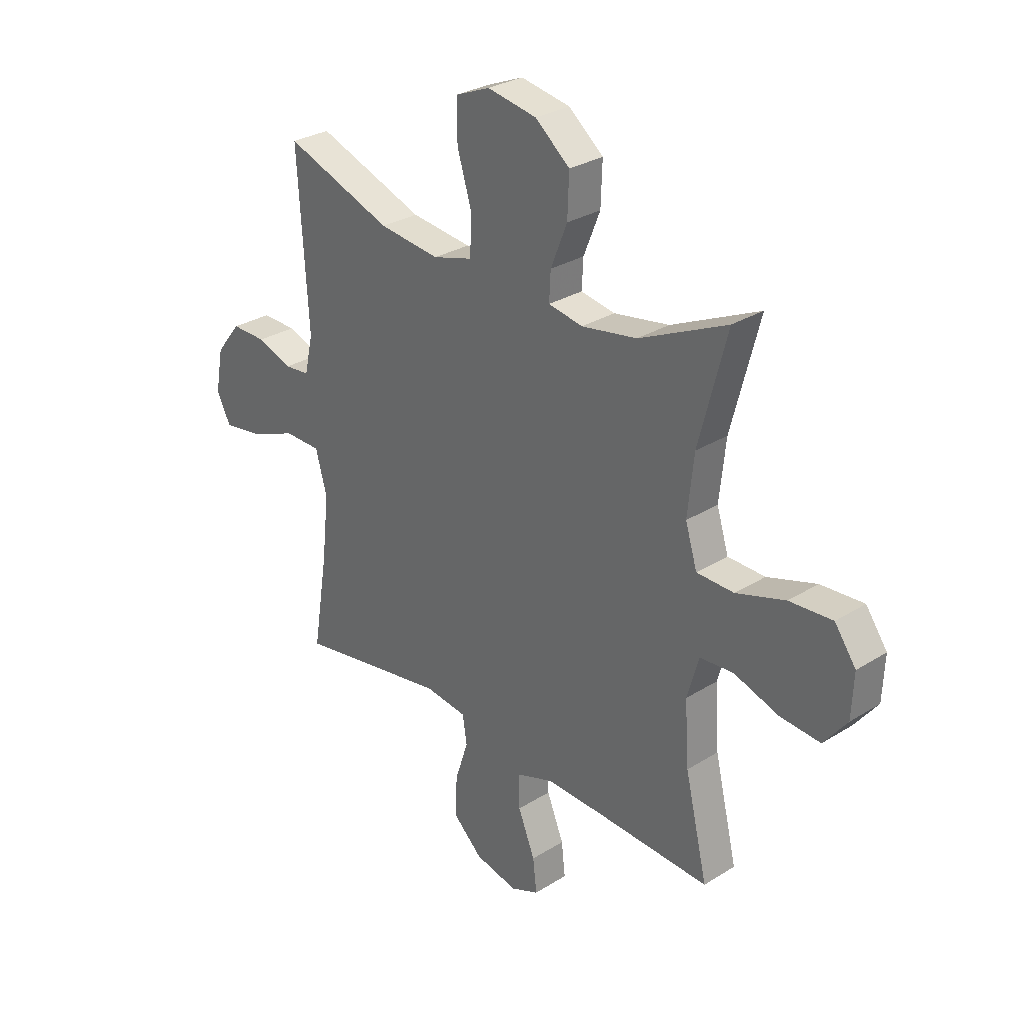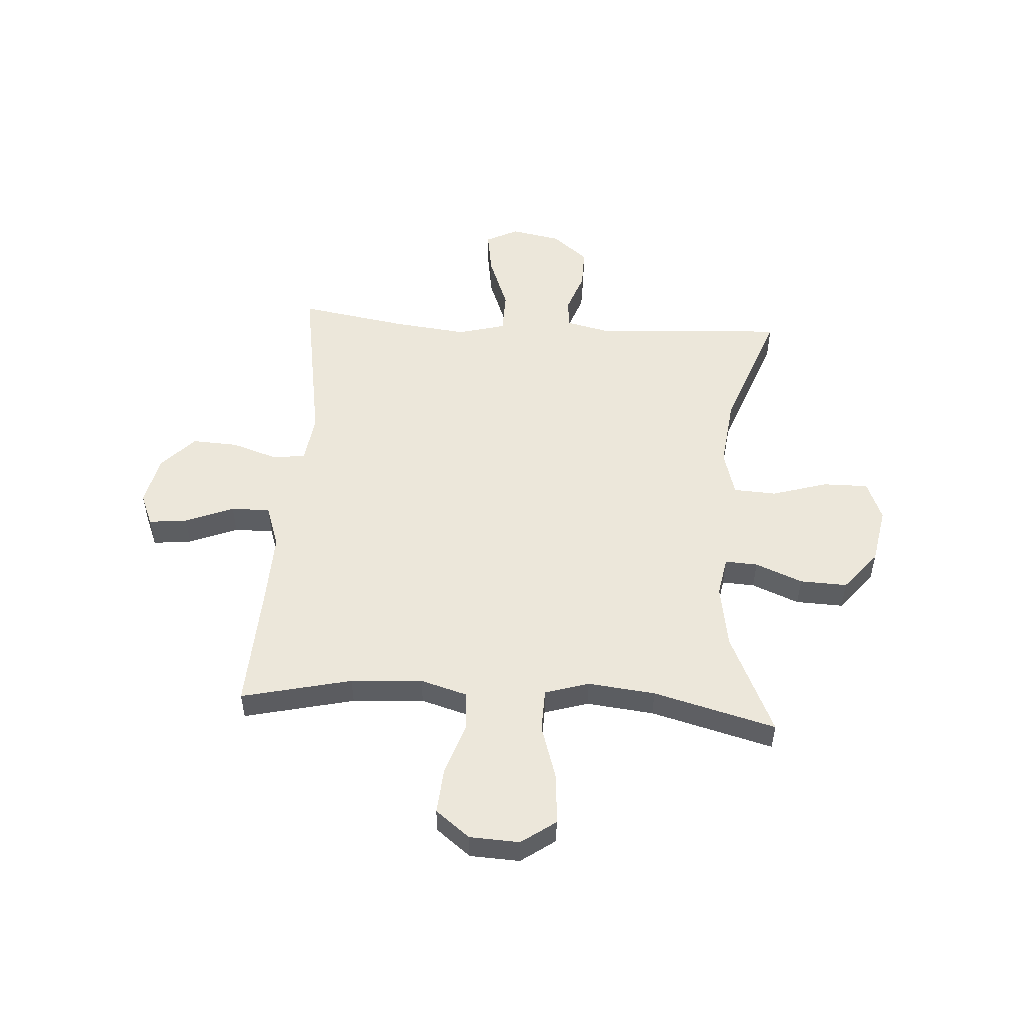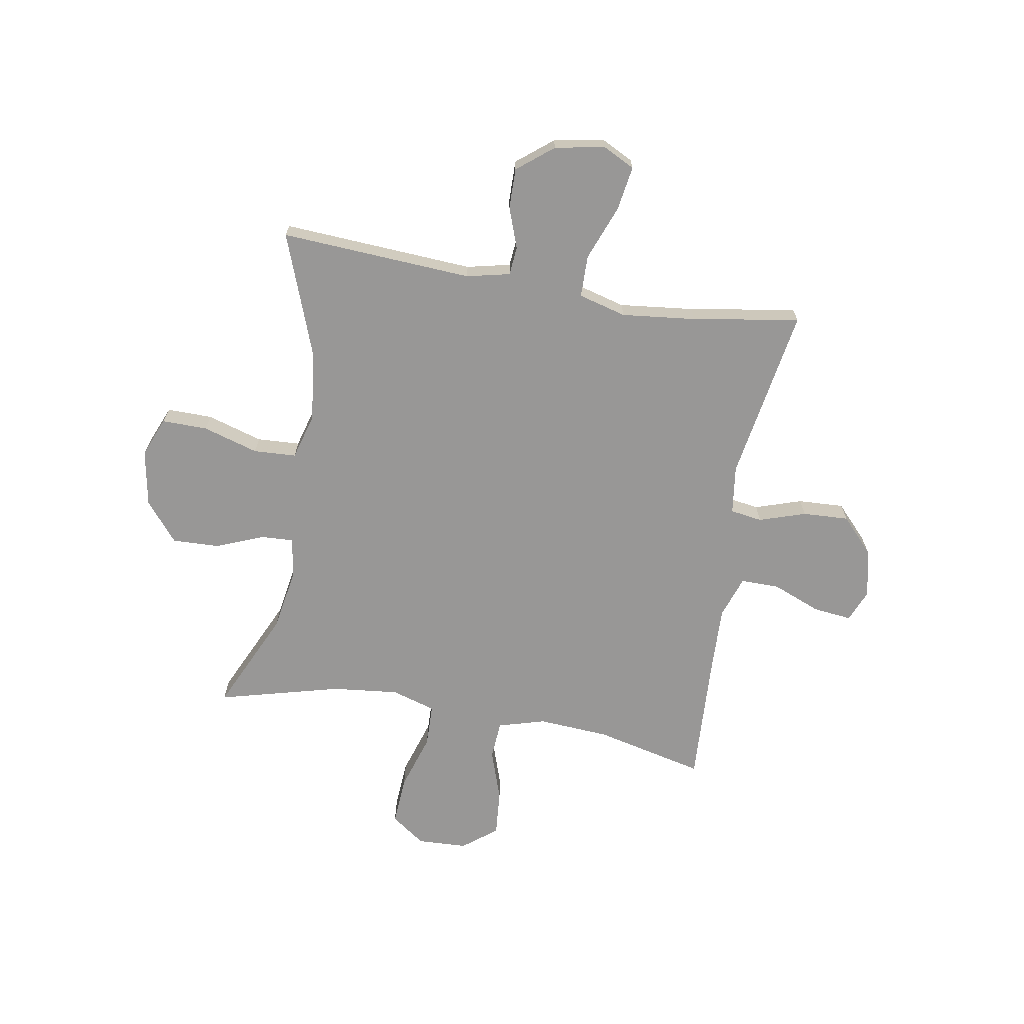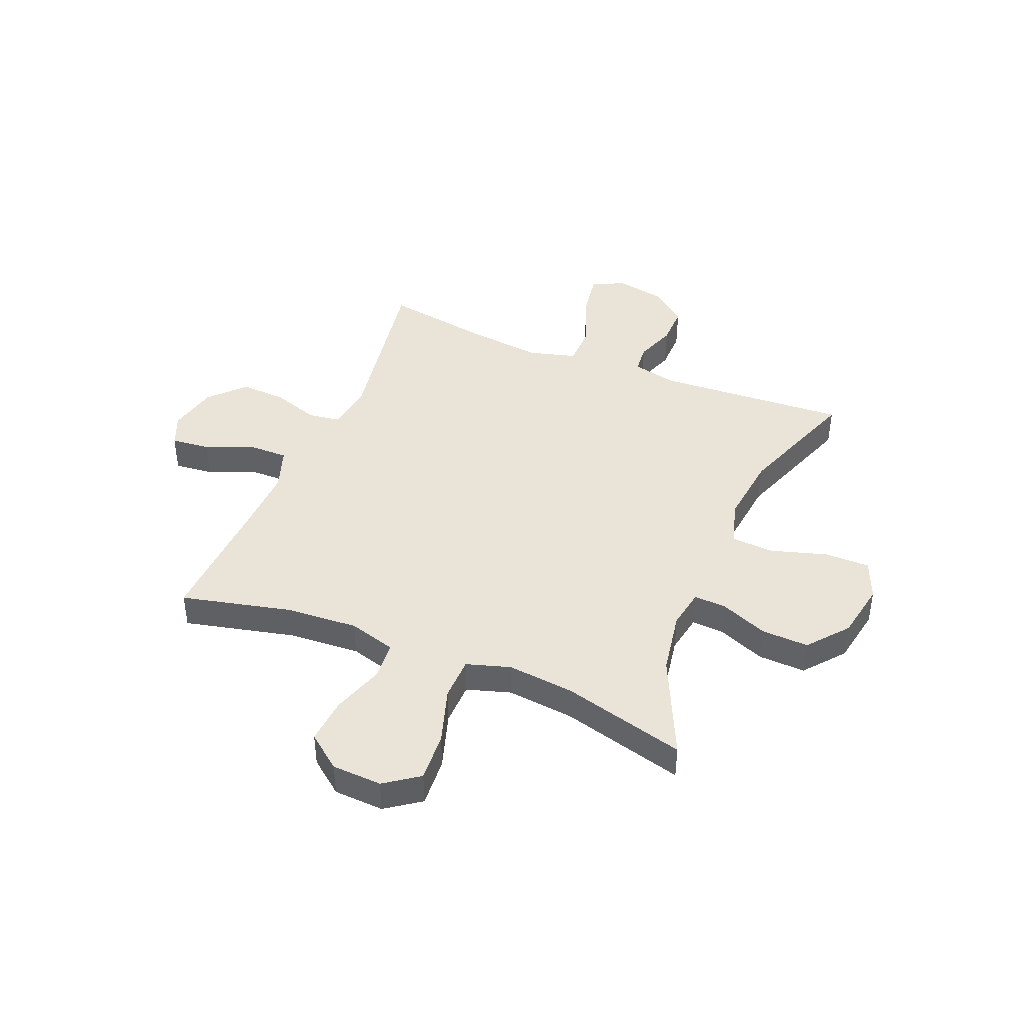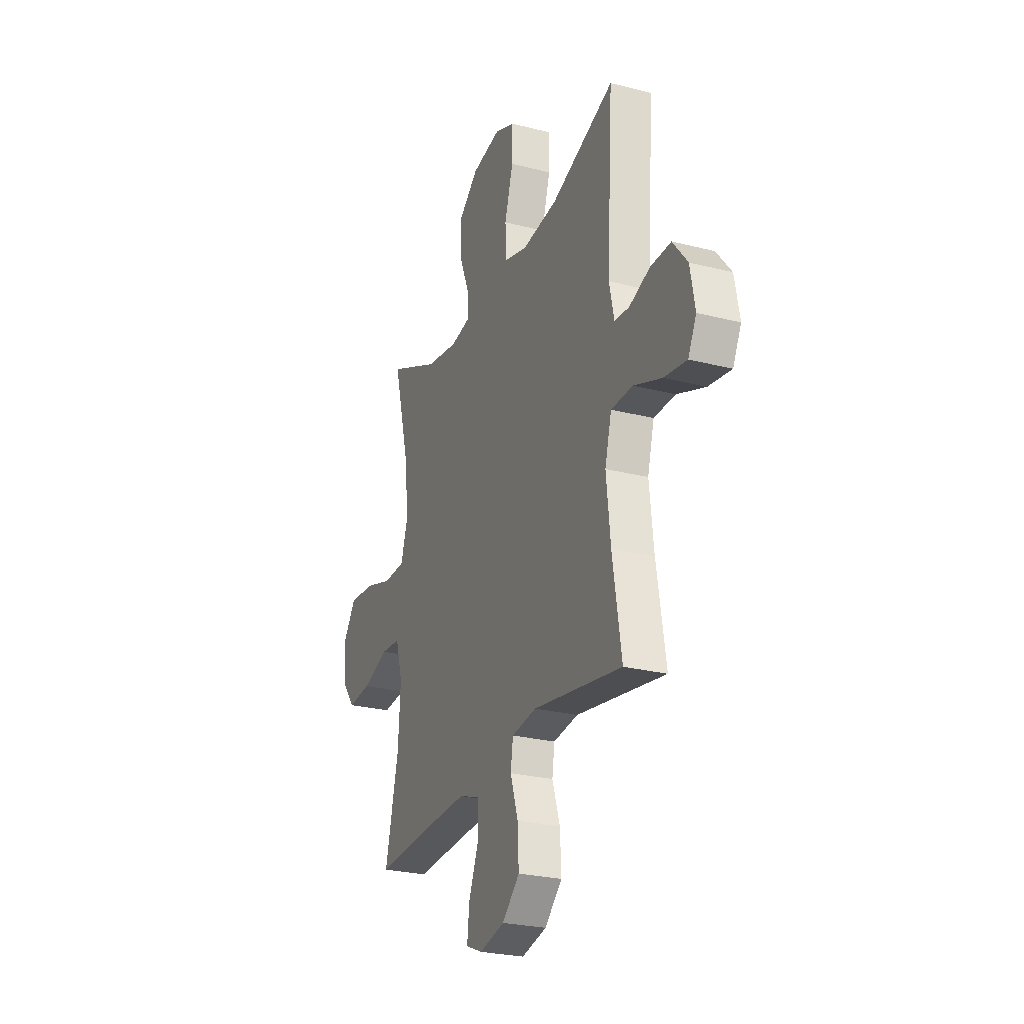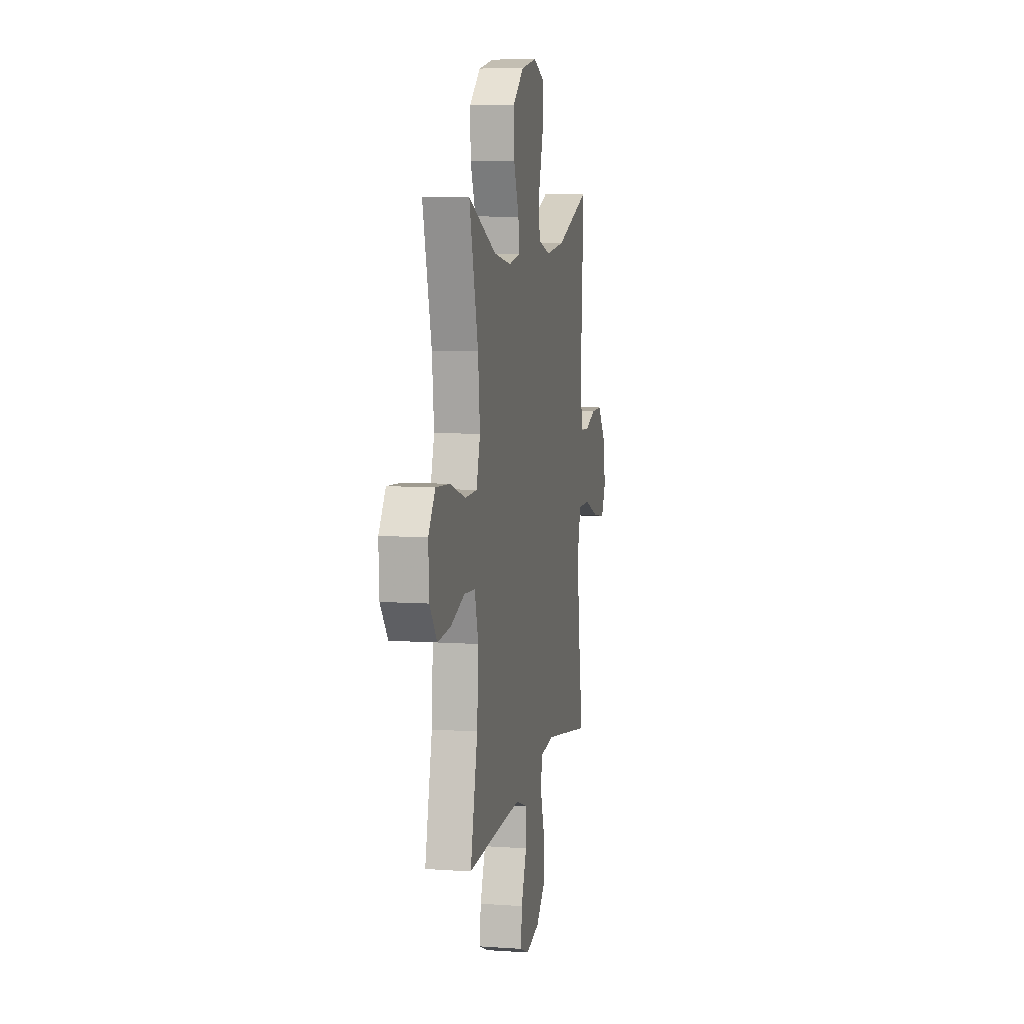
<metadata>
{"format":"obj","ext":"obj","renderer":"f3d","projection":"perspective","resolution":1024,"background":"white","views":[{"elev":29.2,"azim":-132.8,"up":"+Z"},{"elev":52.2,"azim":-86.1,"up":"+Y"},{"elev":-68.3,"azim":80.3,"up":"+Y"},{"elev":42.9,"azim":-67.6,"up":"+Y"},{"elev":-26.0,"azim":67.9,"up":"+Z"},{"elev":7.6,"azim":-78.9,"up":"+Z"}]}
</metadata>
<code>
v 0.5 0.07 -0.5
v 0.178 0.07 -0.446
v 0.088 0.07 -0.458
v 0.079 0.07 -0.517
v 0.107 0.07 -0.603
v 0.111 0.07 -0.688
v 0.048 0.07 -0.747
v -0.043 0.07 -0.768
v -0.103 0.07 -0.743
v -0.095 0.07 -0.672
v -0.059 0.07 -0.583
v -0.058 0.07 -0.511
v -0.136 0.07 -0.484
v -0.259 0.07 -0.488
v -0.5 0.07 -0.5
v -0.452 0.07 -0.297
v -0.443 0.07 -0.165
v -0.468 0.07 -0.078
v -0.539 0.07 -0.073
v -0.634 0.07 -0.105
v -0.719 0.07 -0.112
v -0.768 0.07 -0.049
v -0.772 0.07 0.043
v -0.727 0.07 0.106
v -0.636 0.07 0.1
v -0.532 0.07 0.067
v -0.453 0.07 0.069
v -0.428 0.07 0.15
v -0.441 0.07 0.274
v -0.5 0.07 0.5
v -0.314 0.07 0.414
v -0.197 0.07 0.394
v -0.124 0.07 0.407
v -0.127 0.07 0.467
v -0.162 0.07 0.554
v -0.165 0.07 0.641
v -0.092 0.07 0.701
v 0.013 0.07 0.72
v 0.086 0.07 0.69
v 0.085 0.07 0.606
v 0.054 0.07 0.504
v 0.058 0.07 0.425
v 0.142 0.07 0.401
v 0.271 0.07 0.416
v 0.5 0.07 0.5
v 0.478 0.07 0.146
v 0.496 0.07 0.066
v 0.549 0.07 0.061
v 0.624 0.07 0.088
v 0.698 0.07 0.089
v 0.751 0.07 0.023
v 0.768 0.07 -0.069
v 0.738 0.07 -0.128
v 0.656 0.07 -0.115
v 0.555 0.07 -0.076
v 0.477 0.07 -0.077
v 0.453 0.07 -0.165
v 0.468 0.07 -0.302
v 0.5 0 -0.5
v 0.178 0 -0.446
v 0.088 0 -0.458
v 0.079 0 -0.517
v 0.107 0 -0.603
v 0.111 0 -0.688
v 0.048 0 -0.747
v -0.043 0 -0.768
v -0.103 0 -0.743
v -0.095 0 -0.672
v -0.059 0 -0.583
v -0.058 0 -0.511
v -0.136 0 -0.484
v -0.259 0 -0.488
v -0.5 0 -0.5
v -0.452 0 -0.297
v -0.443 0 -0.165
v -0.468 0 -0.078
v -0.539 0 -0.073
v -0.634 0 -0.105
v -0.719 0 -0.112
v -0.768 0 -0.049
v -0.772 0 0.043
v -0.727 0 0.106
v -0.636 0 0.1
v -0.532 0 0.067
v -0.453 0 0.069
v -0.428 0 0.15
v -0.441 0 0.274
v -0.5 0 0.5
v -0.314 0 0.414
v -0.197 0 0.394
v -0.124 0 0.407
v -0.127 0 0.467
v -0.162 0 0.554
v -0.165 0 0.641
v -0.092 0 0.701
v 0.013 0 0.72
v 0.086 0 0.69
v 0.085 0 0.606
v 0.054 0 0.504
v 0.058 0 0.425
v 0.142 0 0.401
v 0.271 0 0.416
v 0.5 0 0.5
v 0.478 0 0.146
v 0.496 0 0.066
v 0.549 0 0.061
v 0.624 0 0.088
v 0.698 0 0.089
v 0.751 0 0.023
v 0.768 0 -0.069
v 0.738 0 -0.128
v 0.656 0 -0.115
v 0.555 0 -0.076
v 0.477 0 -0.077
v 0.453 0 -0.165
v 0.468 0 -0.302
f 53 54 55
f 52 53 55
f 51 52 55
f 50 51 55
f 49 50 55
f 48 49 55
f 47 48 55 56
f 46 47 56 57
f 44 45 46 57
f 39 40 41
f 38 39 41
f 37 38 41
f 36 37 41
f 35 36 41
f 34 35 41
f 33 34 41 42
f 32 33 42 43
f 29 30 31
f 28 29 31 32
f 27 28 32 43
f 24 25 26
f 23 24 26
f 22 23 26
f 21 22 26
f 20 21 26
f 19 20 26
f 18 19 26 27
f 44 57 58
f 43 44 58
f 27 43 58
f 18 27 58
f 17 18 58
f 9 10 11
f 8 9 11
f 7 8 11
f 6 7 11
f 5 6 11
f 4 5 11
f 3 4 11 12
f 58 1 2
f 17 58 2
f 16 17 2
f 16 2 3
f 15 16 3
f 14 15 3
f 3 12 13
f 3 13 14
f 113 112 111
f 113 111 110
f 113 110 109
f 113 109 108
f 113 108 107
f 113 107 106
f 114 113 106 105
f 115 114 105 104
f 115 104 103 102
f 99 98 97
f 99 97 96
f 99 96 95
f 99 95 94
f 99 94 93
f 99 93 92
f 100 99 92 91
f 101 100 91 90
f 89 88 87
f 90 89 87 86
f 101 90 86 85
f 84 83 82
f 84 82 81
f 84 81 80
f 84 80 79
f 84 79 78
f 84 78 77
f 85 84 77 76
f 116 115 102
f 116 102 101
f 116 101 85
f 116 85 76
f 116 76 75
f 69 68 67
f 69 67 66
f 69 66 65
f 69 65 64
f 69 64 63
f 69 63 62
f 70 69 62 61
f 60 59 116
f 60 116 75
f 60 75 74
f 61 60 74
f 61 74 73
f 61 73 72
f 71 70 61
f 72 71 61
f 1 59 60 2
f 2 60 61 3
f 3 61 62 4
f 4 62 63 5
f 5 63 64 6
f 6 64 65 7
f 7 65 66 8
f 8 66 67 9
f 9 67 68 10
f 10 68 69 11
f 11 69 70 12
f 12 70 71 13
f 13 71 72 14
f 14 72 73 15
f 15 73 74 16
f 16 74 75 17
f 17 75 76 18
f 18 76 77 19
f 19 77 78 20
f 20 78 79 21
f 21 79 80 22
f 22 80 81 23
f 23 81 82 24
f 24 82 83 25
f 25 83 84 26
f 26 84 85 27
f 27 85 86 28
f 28 86 87 29
f 29 87 88 30
f 30 88 89 31
f 31 89 90 32
f 32 90 91 33
f 33 91 92 34
f 34 92 93 35
f 35 93 94 36
f 36 94 95 37
f 37 95 96 38
f 38 96 97 39
f 39 97 98 40
f 40 98 99 41
f 41 99 100 42
f 42 100 101 43
f 43 101 102 44
f 44 102 103 45
f 45 103 104 46
f 46 104 105 47
f 47 105 106 48
f 48 106 107 49
f 49 107 108 50
f 50 108 109 51
f 51 109 110 52
f 52 110 111 53
f 53 111 112 54
f 54 112 113 55
f 55 113 114 56
f 56 114 115 57
f 57 115 116 58
f 58 116 59 1

</code>
